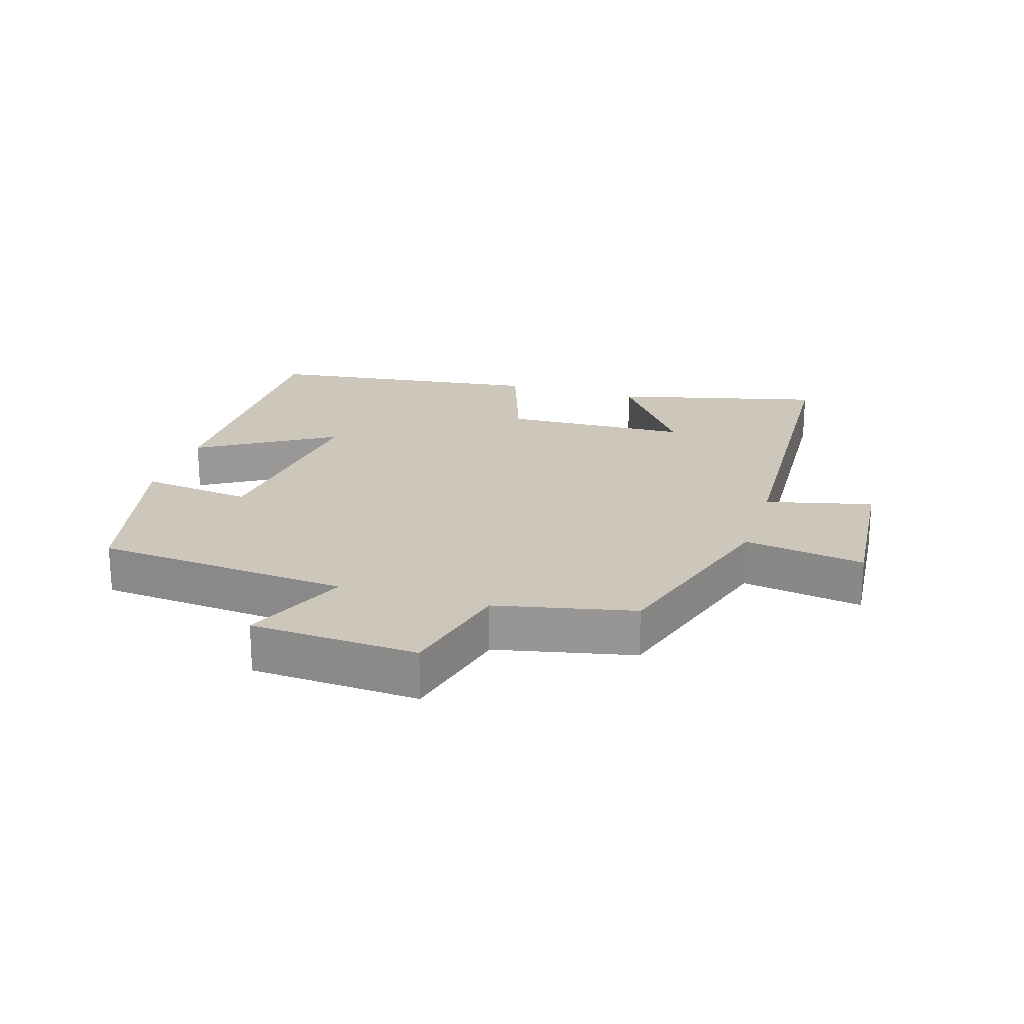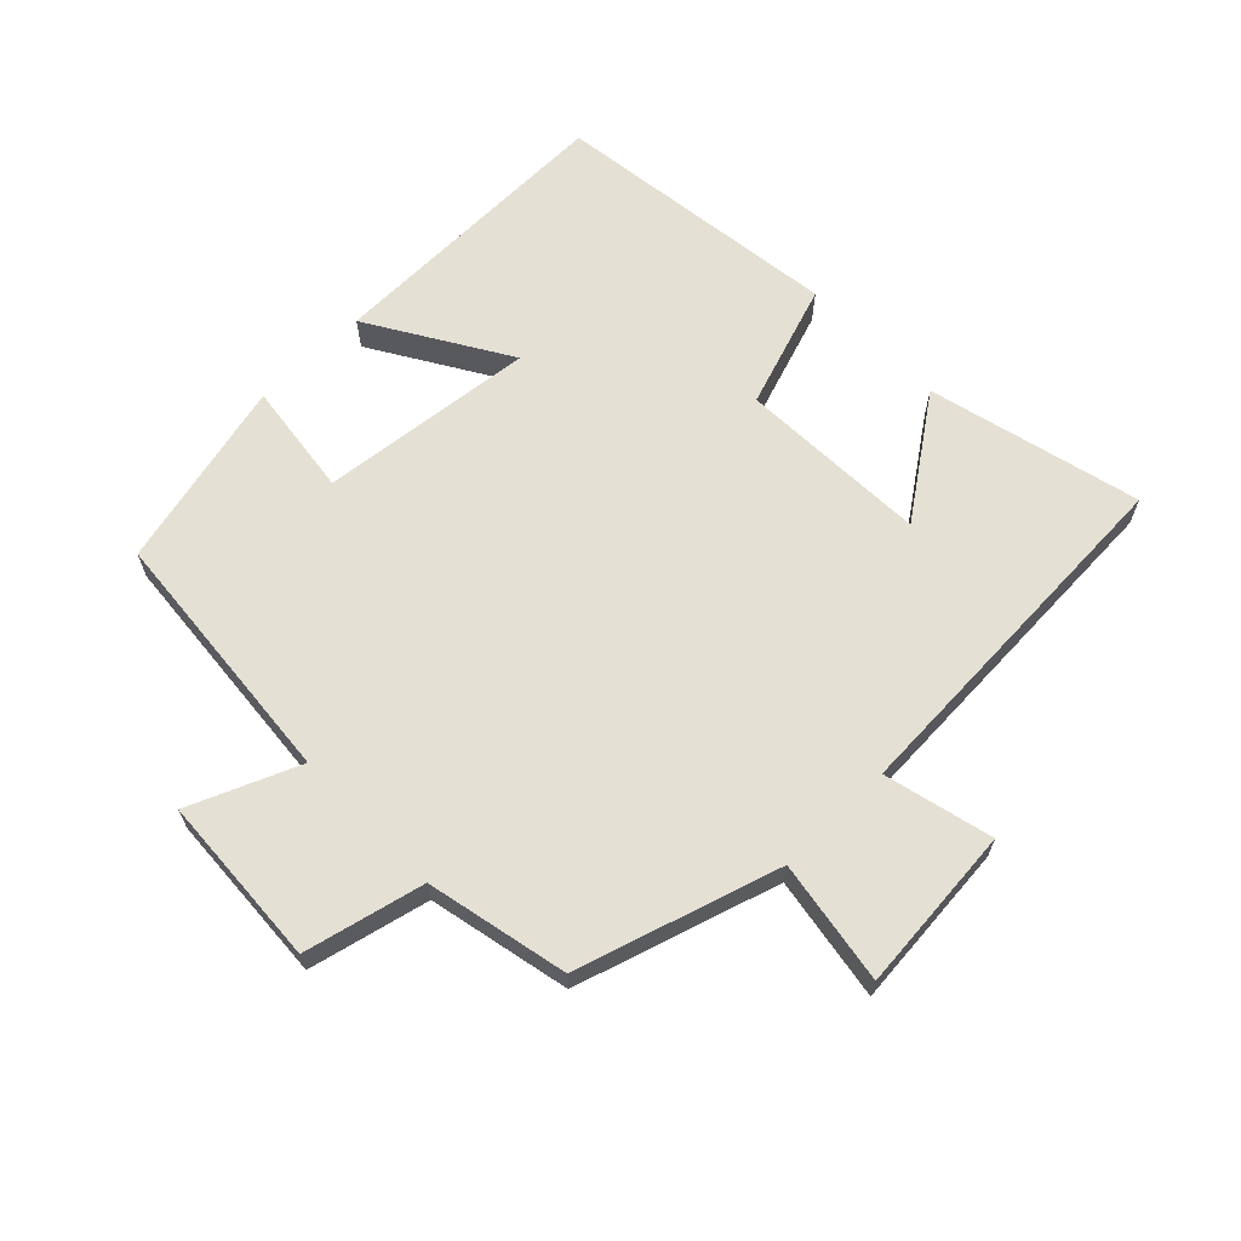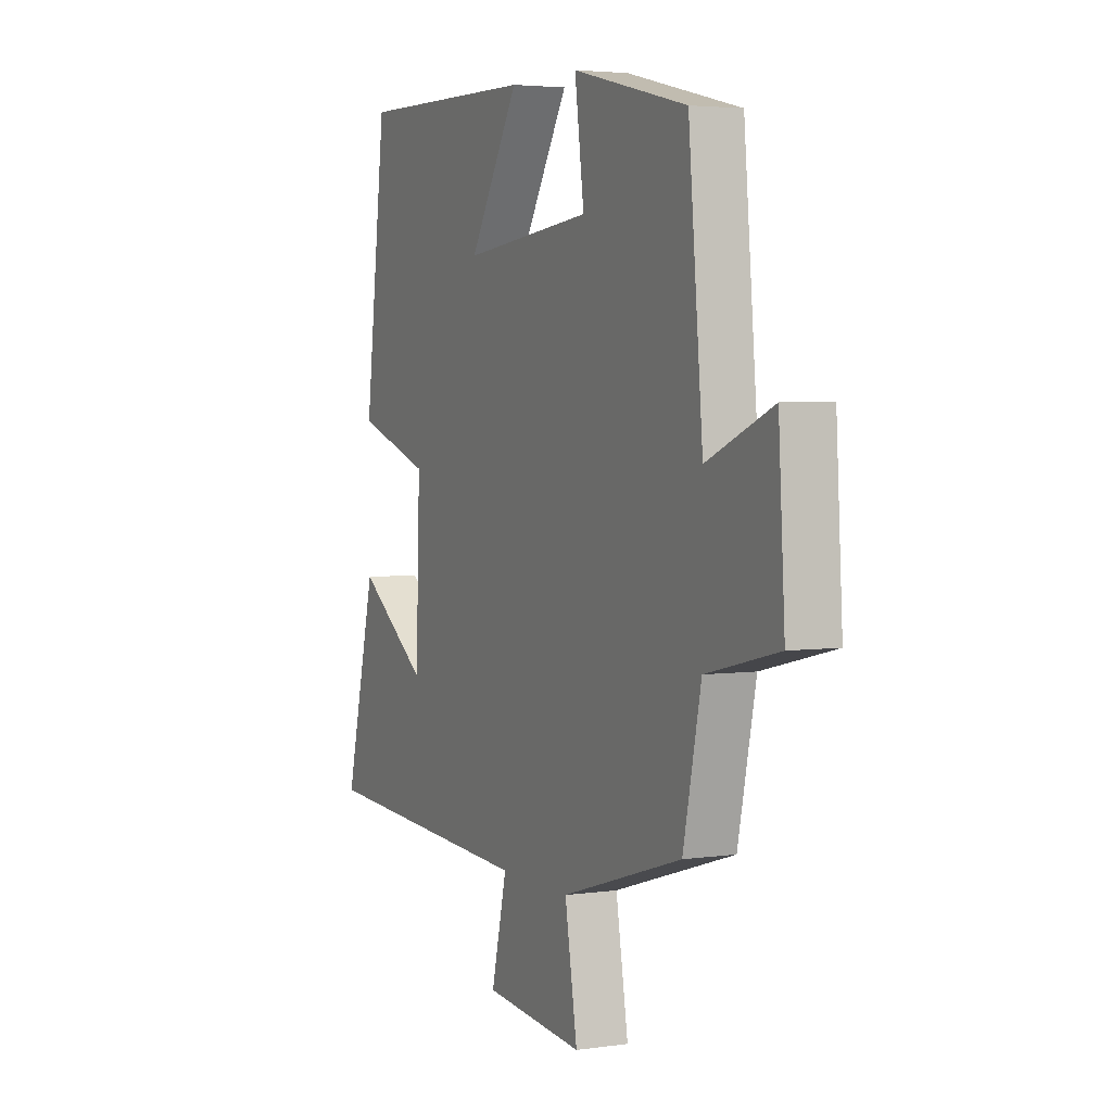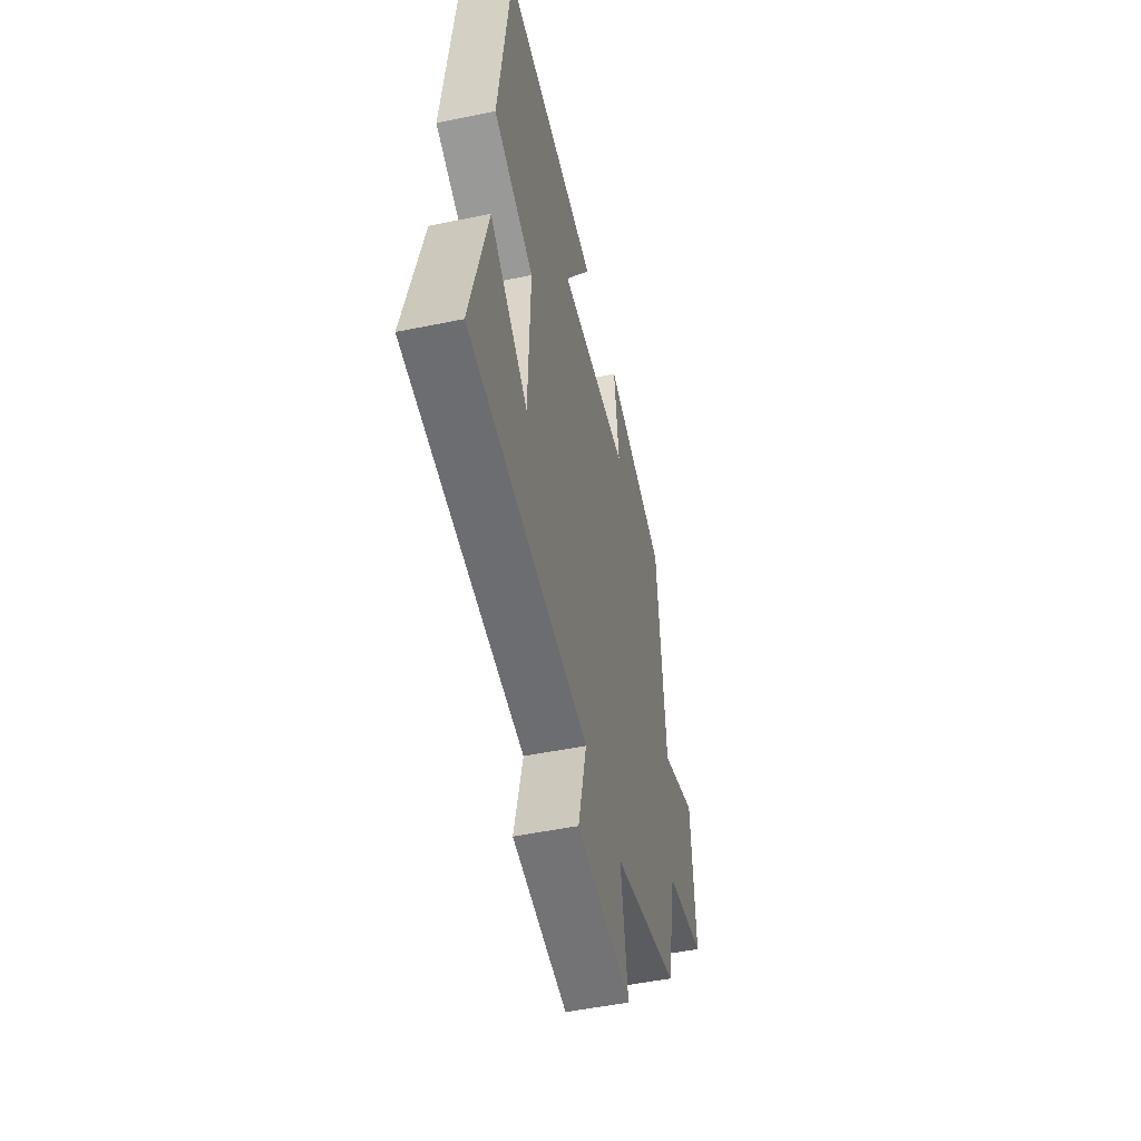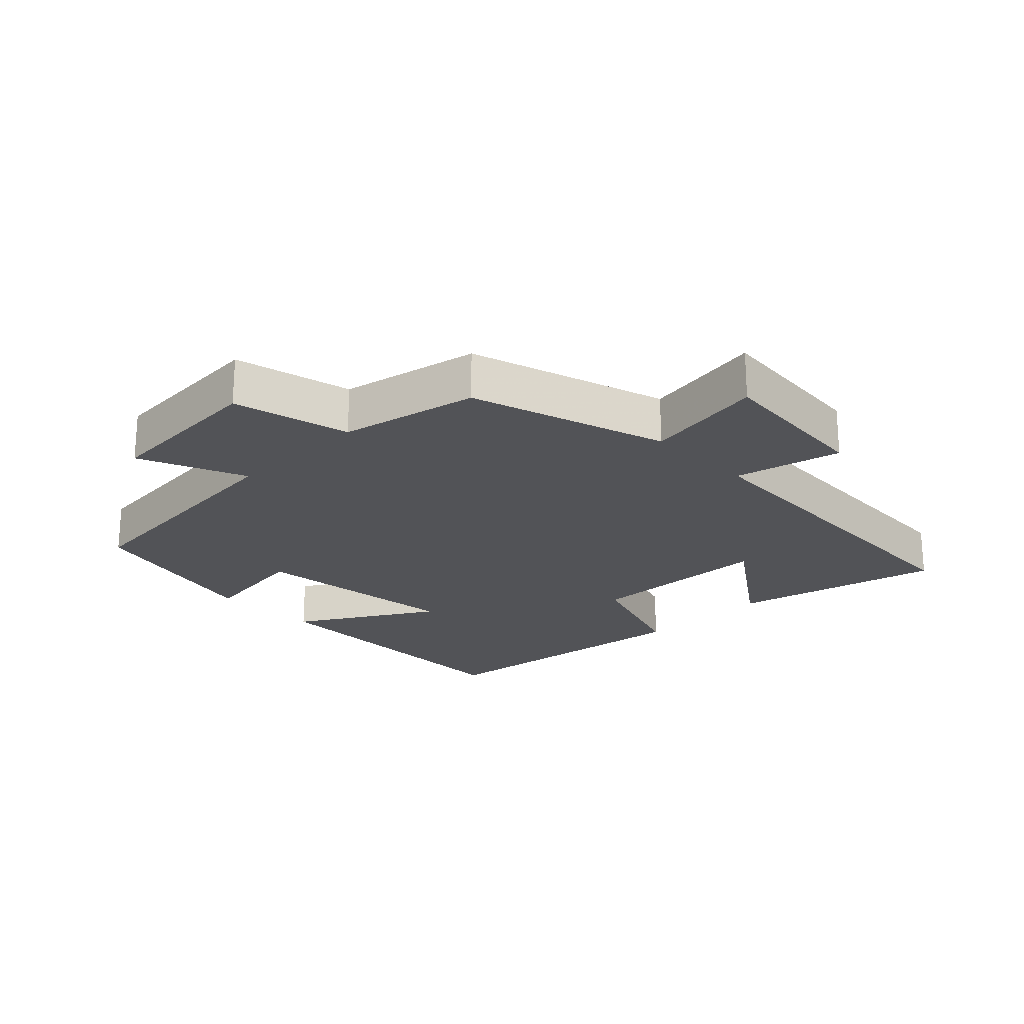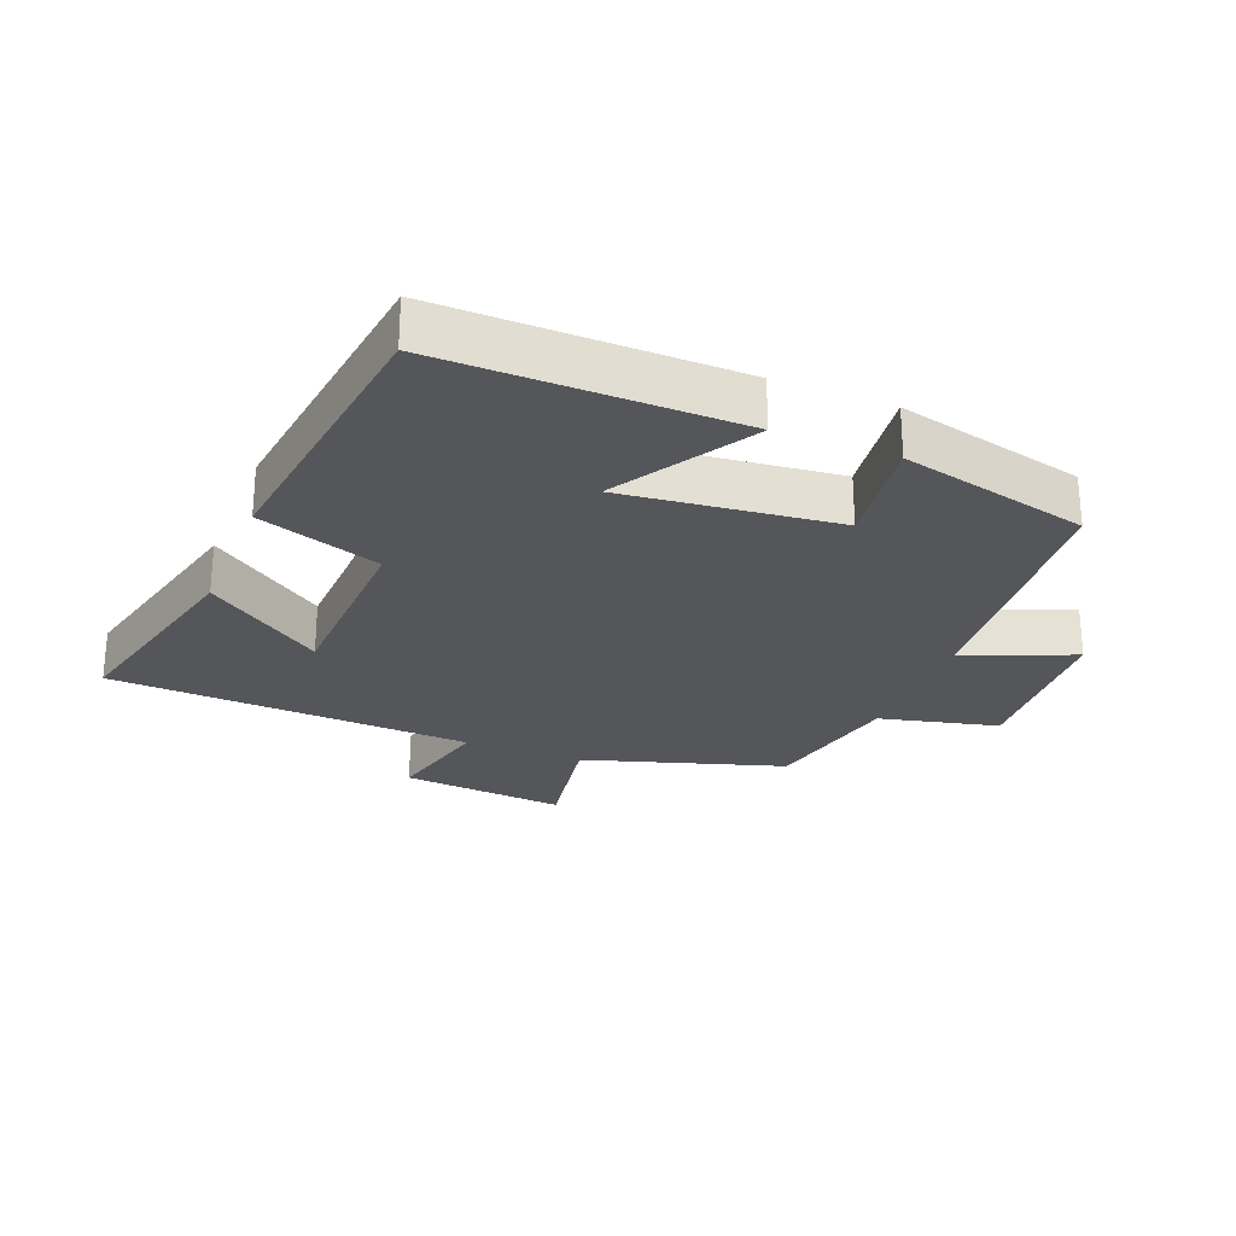
<metadata>
{"format":"obj","ext":"obj","renderer":"f3d","projection":"perspective","resolution":1024,"background":"white","views":[{"elev":21.3,"azim":107.0,"up":"+Y"},{"elev":65.2,"azim":135.6,"up":"+Y"},{"elev":3.8,"azim":64.6,"up":"+Z"},{"elev":-51.2,"azim":-77.4,"up":"+Z"},{"elev":-22.4,"azim":134.5,"up":"+Y"},{"elev":-26.1,"azim":-21.8,"up":"+Y"}]}
</metadata>
<code>
v 0.464 0.07 0.432
v 0.5 0.07 0.039
v 0.664 0.07 0.108
v 0.68 0.07 -0.15
v 0.5 0.07 -0.193
v 0.455 0.07 -0.406
v 0.152 0.07 -0.5
v 0.183 0.07 -0.686
v -0.067 0.07 -0.664
v -0.028 0.07 -0.5
v -0.578 0.07 -0.472
v -0.5 0.07 -0.152
v -0.324 0.07 -0.277
v -0.314 0.07 0.009
v -0.5 0.07 0.072
v -0.446 0.07 0.506
v 0.002 0.07 0.5
v -0.123 0.07 0.292
v 0.201 0.07 0.328
v 0.178 0.07 0.5
v 0.464 0 0.432
v 0.5 0 0.039
v 0.664 0 0.108
v 0.68 0 -0.15
v 0.5 0 -0.193
v 0.455 0 -0.406
v 0.152 0 -0.5
v 0.183 0 -0.686
v -0.067 0 -0.664
v -0.028 0 -0.5
v -0.578 0 -0.472
v -0.5 0 -0.152
v -0.324 0 -0.277
v -0.314 0 0.009
v -0.5 0 0.072
v -0.446 0 0.506
v 0.002 0 0.5
v -0.123 0 0.292
v 0.201 0 0.328
v 0.178 0 0.5
f 19 20 1 2
f 18 19 2
f 16 17 18
f 15 16 18
f 14 15 18
f 13 14 18 2
f 10 11 12 13
f 10 13 2
f 7 8 9 10
f 7 10 2
f 6 7 2
f 5 6 2
f 2 3 4 5
f 22 21 40 39
f 22 39 38
f 38 37 36
f 38 36 35
f 38 35 34
f 22 38 34 33
f 33 32 31 30
f 22 33 30
f 30 29 28 27
f 22 30 27
f 22 27 26
f 22 26 25
f 25 24 23 22
f 1 21 22 2
f 2 22 23 3
f 3 23 24 4
f 4 24 25 5
f 5 25 26 6
f 6 26 27 7
f 7 27 28 8
f 8 28 29 9
f 9 29 30 10
f 10 30 31 11
f 11 31 32 12
f 12 32 33 13
f 13 33 34 14
f 14 34 35 15
f 15 35 36 16
f 16 36 37 17
f 17 37 38 18
f 18 38 39 19
f 19 39 40 20
f 20 40 21 1

</code>
